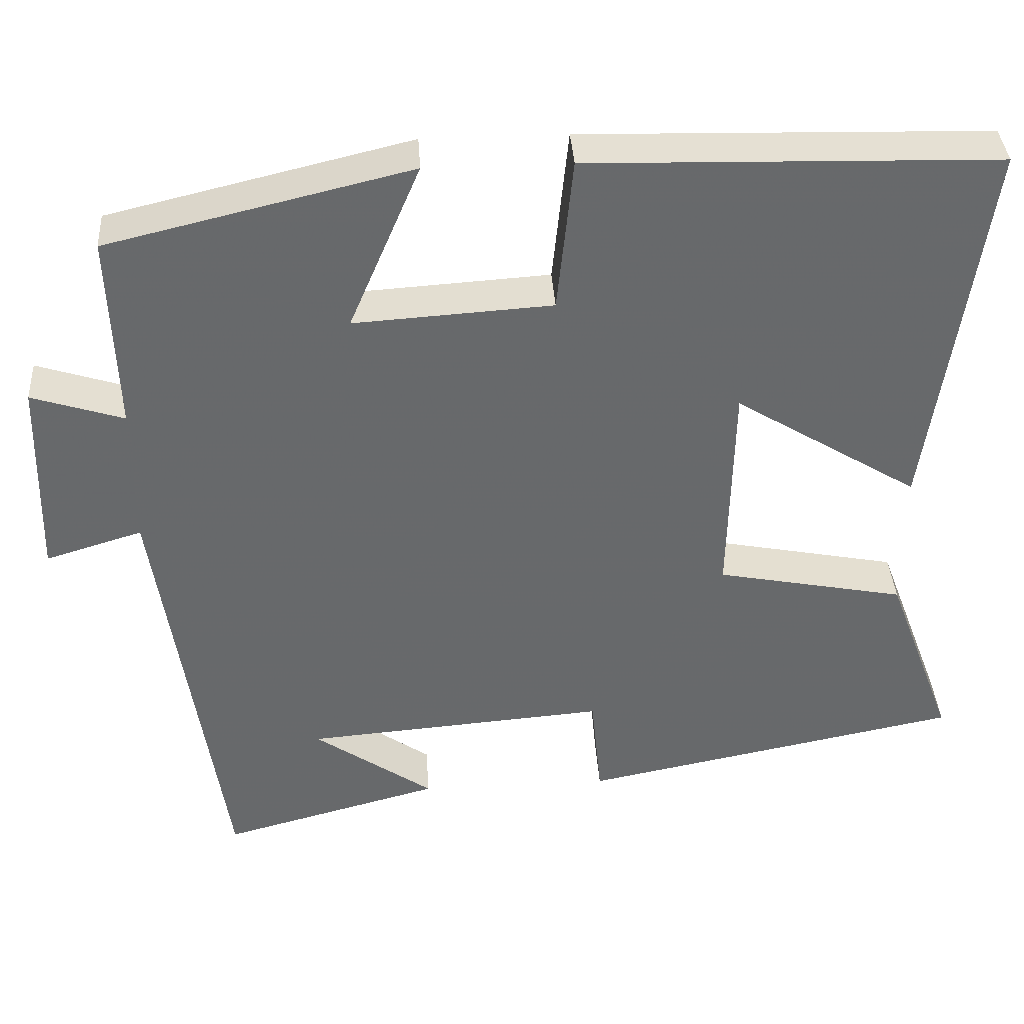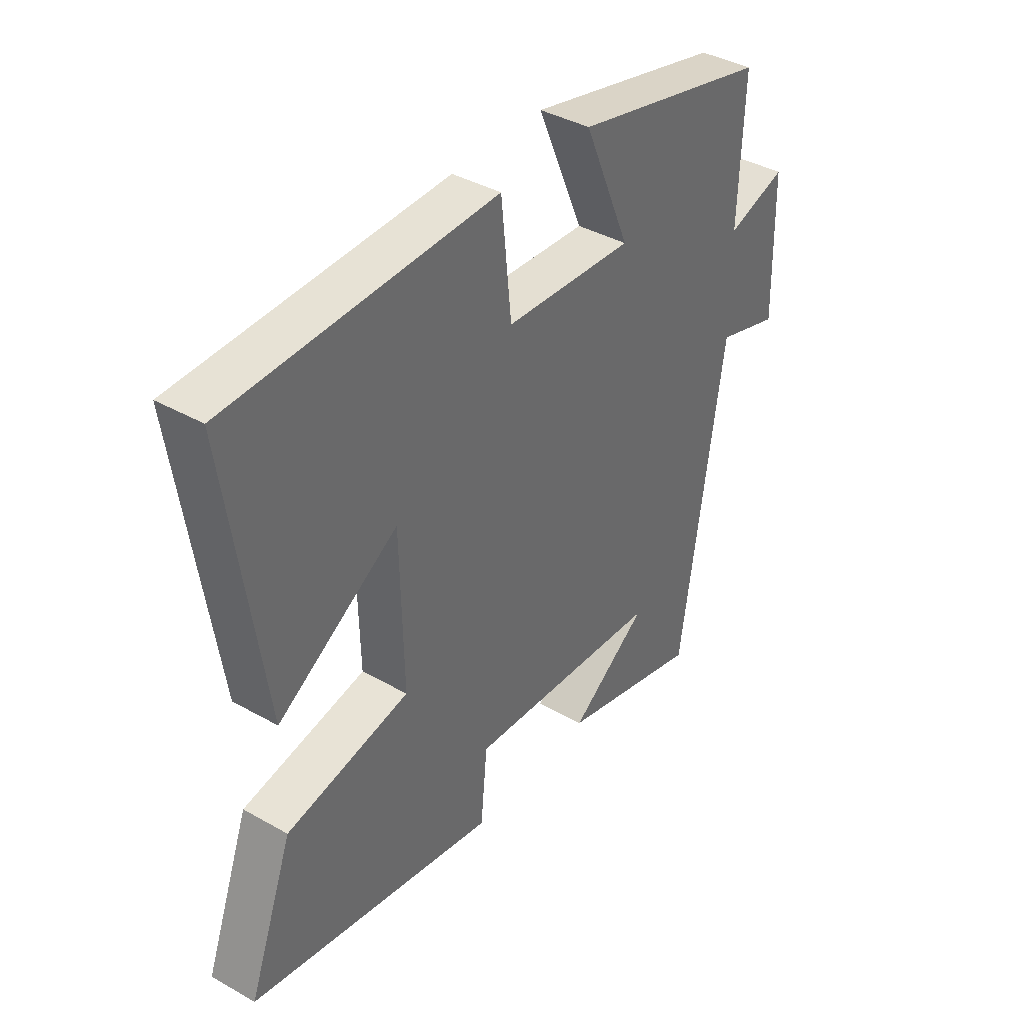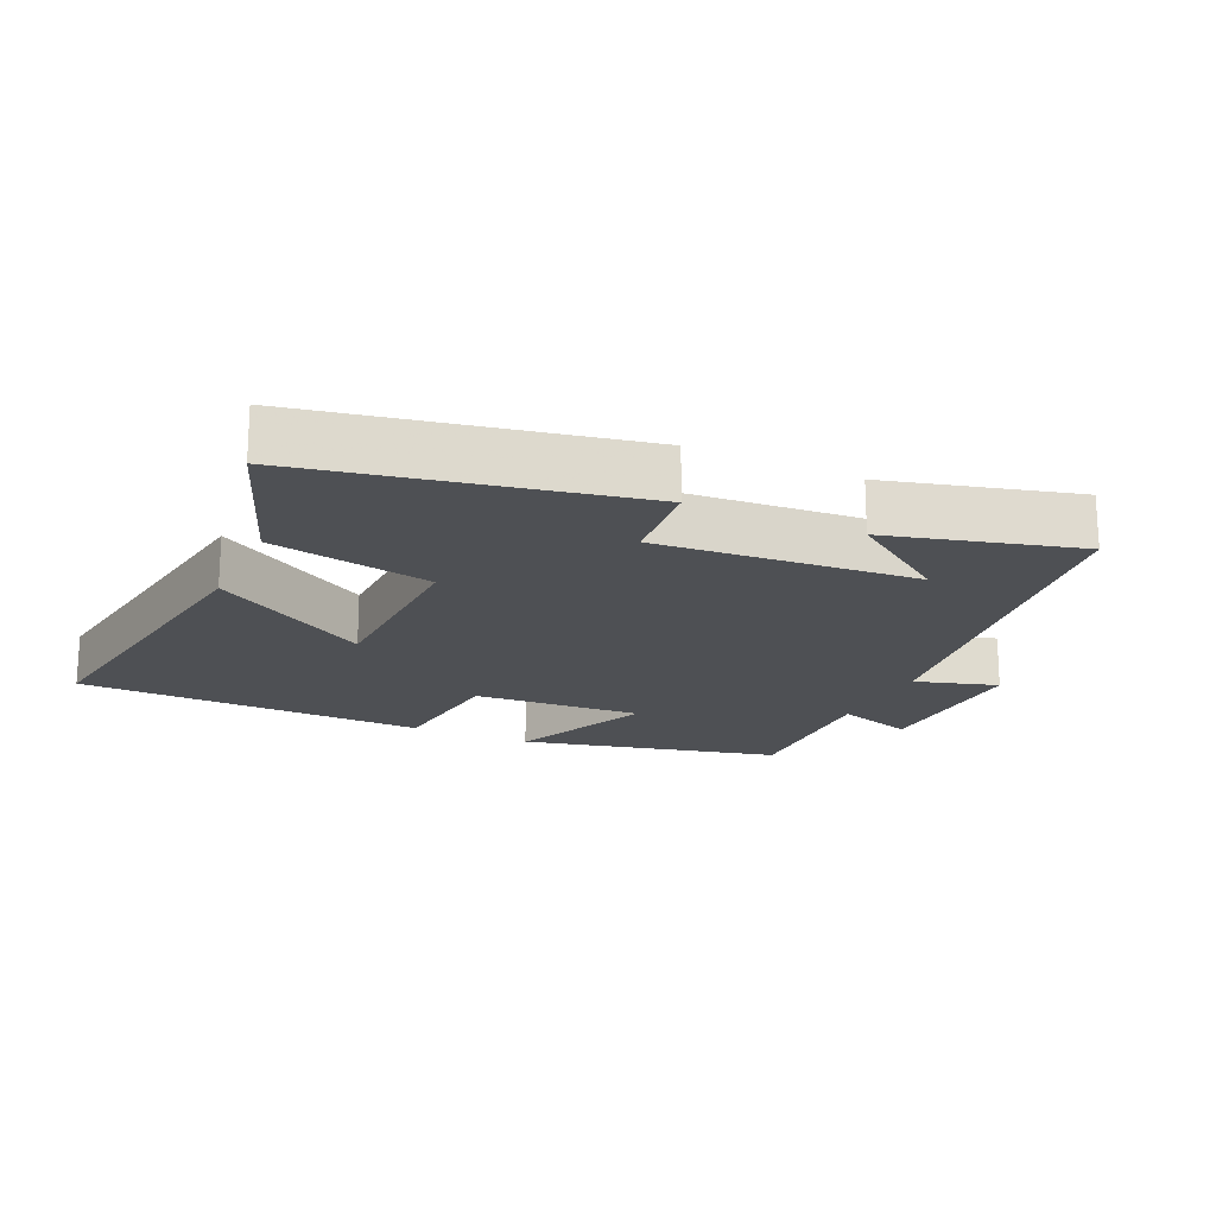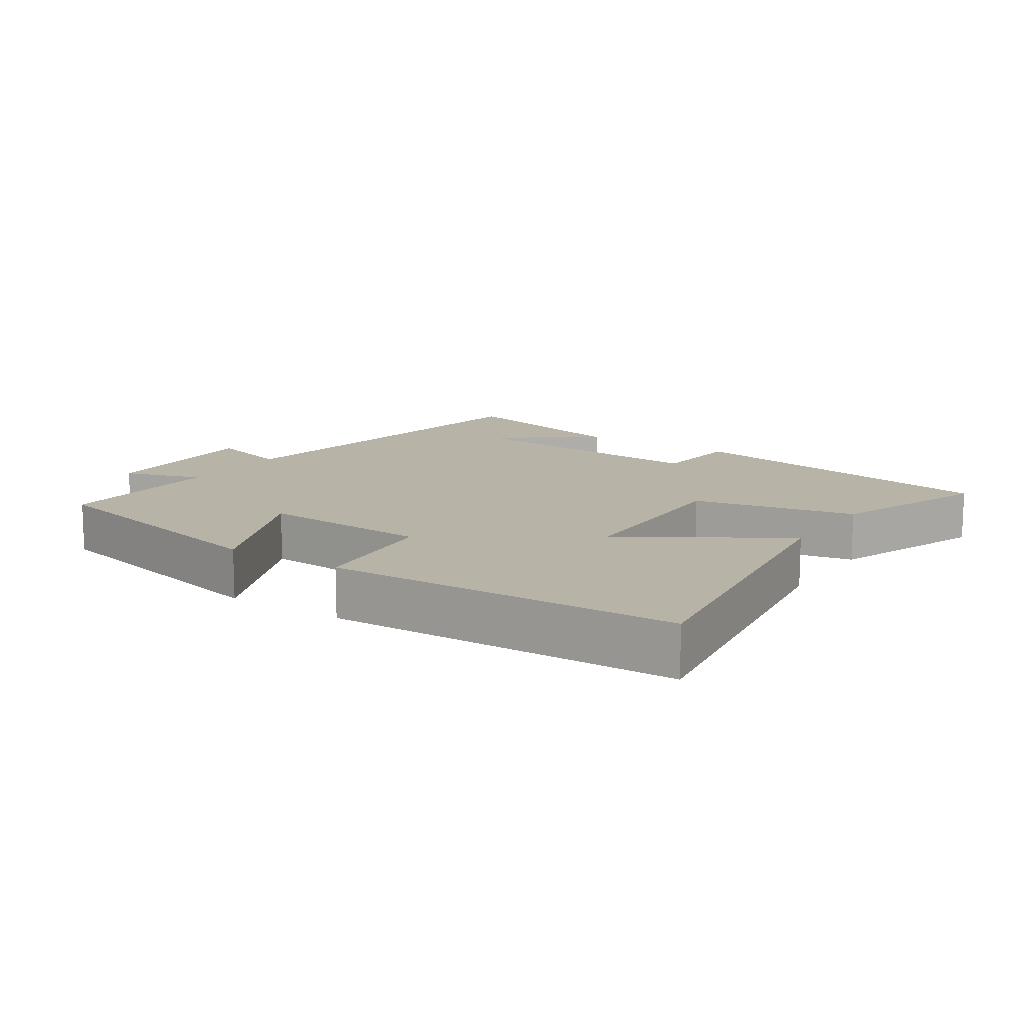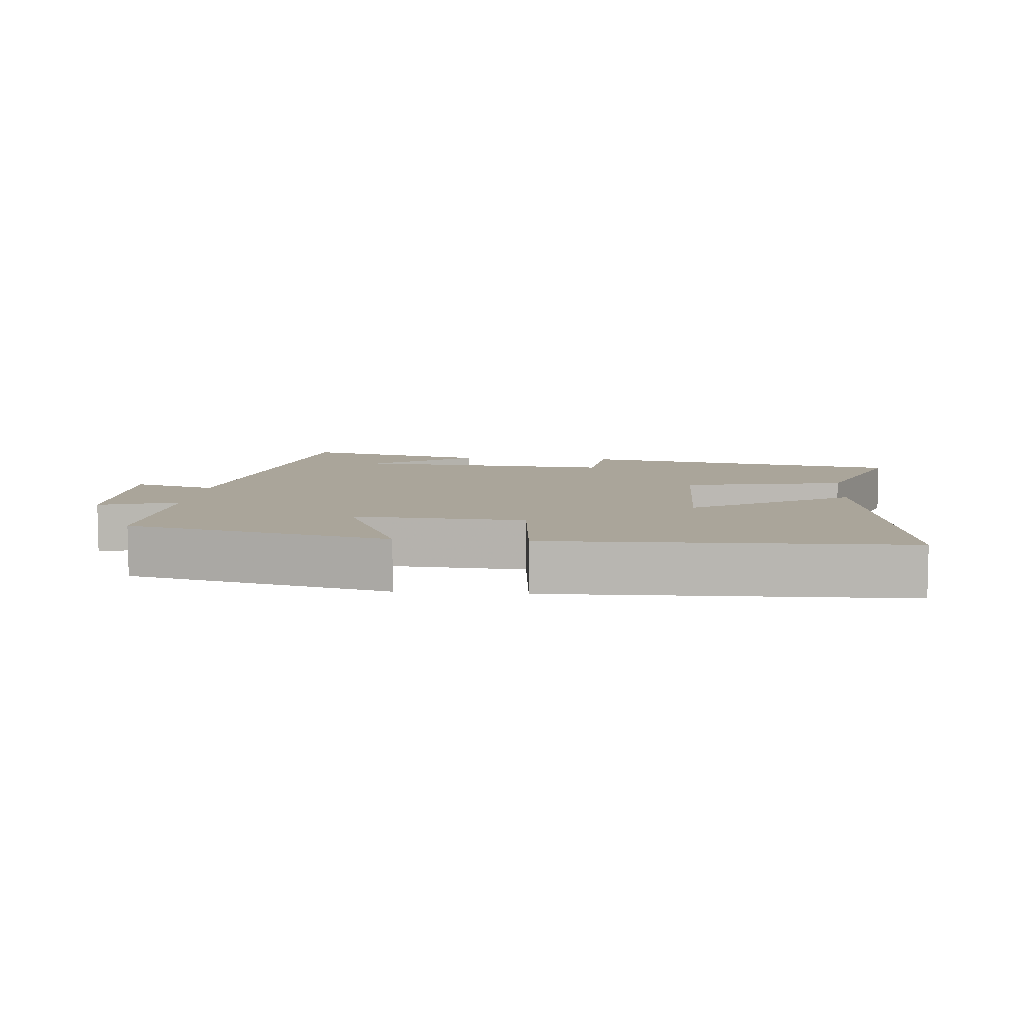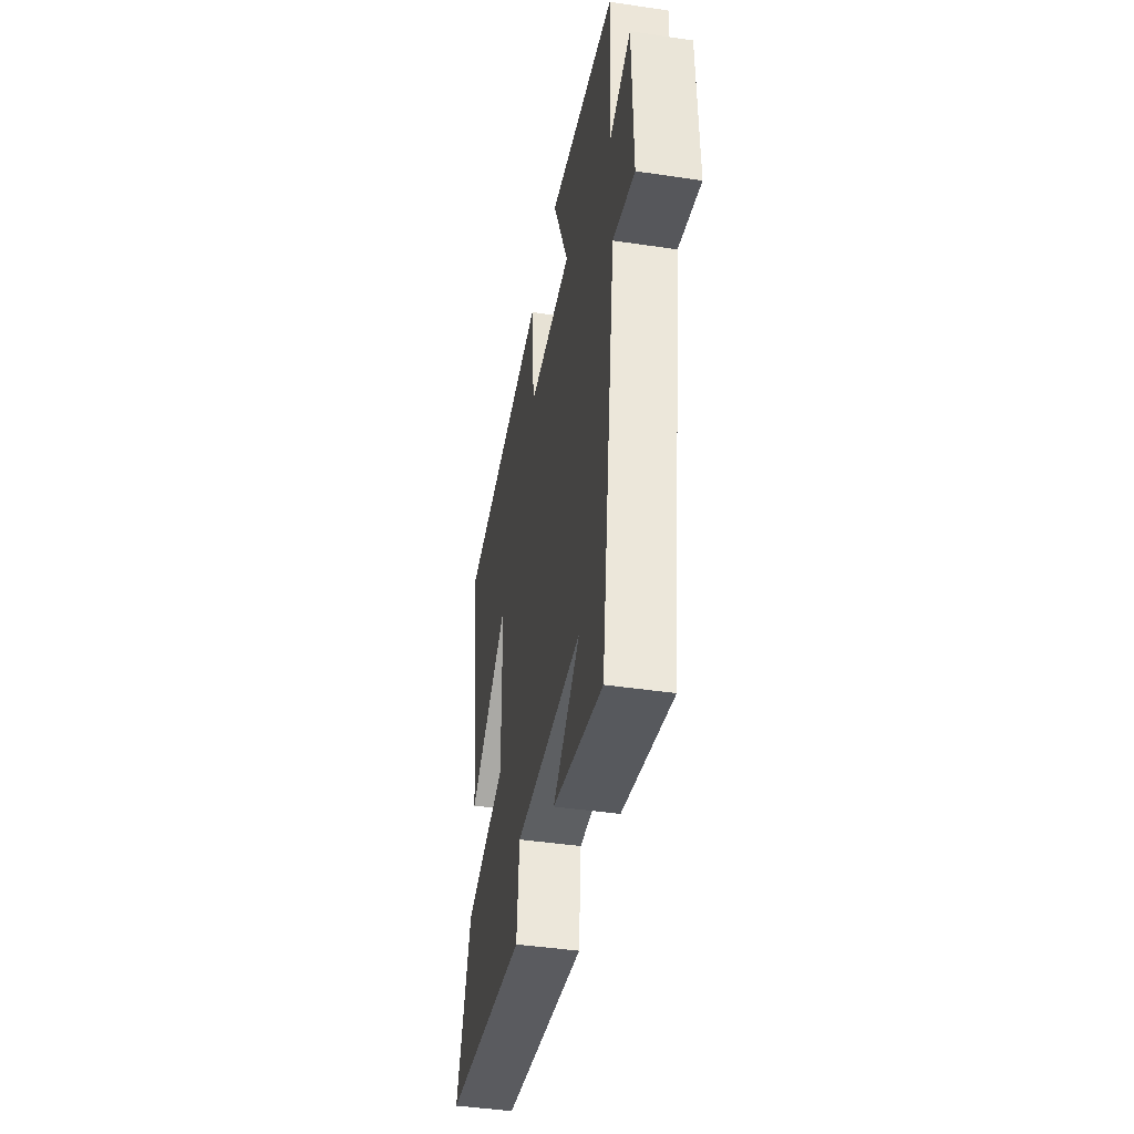
<metadata>
{"format":"obj","ext":"obj","renderer":"f3d","projection":"perspective","resolution":1024,"background":"white","views":[{"elev":37.7,"azim":-3.6,"up":"+Z"},{"elev":39.3,"azim":125.3,"up":"+Z"},{"elev":-18.9,"azim":155.1,"up":"+Y"},{"elev":12.8,"azim":33.3,"up":"+Y"},{"elev":7.7,"azim":5.2,"up":"+Y"},{"elev":-43.9,"azim":-99.9,"up":"+Z"}]}
</metadata>
<code>
v -0.509 0.07 0.409
v -0.127 0.07 0.5
v -0.217 0.07 0.289
v 0.033 0.07 0.305
v 0.053 0.07 0.5
v 0.569 0.07 0.487
v 0.5 0.07 0.006
v 0.267 0.07 0.149
v 0.261 0.07 -0.129
v 0.5 0.07 -0.176
v 0.586 0.07 -0.405
v 0.105 0.07 -0.5
v 0.092 0.07 -0.365
v -0.29 0.07 -0.395
v -0.139 0.07 -0.5
v -0.417 0.07 -0.574
v -0.5 0.07 -0.02
v -0.622 0.07 -0.057
v -0.616 0.07 0.197
v -0.5 0.07 0.16
v -0.509 0 0.409
v -0.127 0 0.5
v -0.217 0 0.289
v 0.033 0 0.305
v 0.053 0 0.5
v 0.569 0 0.487
v 0.5 0 0.006
v 0.267 0 0.149
v 0.261 0 -0.129
v 0.5 0 -0.176
v 0.586 0 -0.405
v 0.105 0 -0.5
v 0.092 0 -0.365
v -0.29 0 -0.395
v -0.139 0 -0.5
v -0.417 0 -0.574
v -0.5 0 -0.02
v -0.622 0 -0.057
v -0.616 0 0.197
v -0.5 0 0.16
f 17 18 19 20
f 16 17 20
f 14 15 16
f 14 16 20 1
f 11 12 13
f 10 11 13
f 9 10 13
f 8 9 13 14
f 6 7 8
f 5 6 8
f 4 5 8
f 3 4 8 14
f 1 2 3
f 1 3 14
f 40 39 38 37
f 40 37 36
f 36 35 34
f 21 40 36 34
f 33 32 31
f 33 31 30
f 33 30 29
f 34 33 29 28
f 28 27 26
f 28 26 25
f 28 25 24
f 34 28 24 23
f 23 22 21
f 34 23 21
f 1 21 22 2
f 2 22 23 3
f 3 23 24 4
f 4 24 25 5
f 5 25 26 6
f 6 26 27 7
f 7 27 28 8
f 8 28 29 9
f 9 29 30 10
f 10 30 31 11
f 11 31 32 12
f 12 32 33 13
f 13 33 34 14
f 14 34 35 15
f 15 35 36 16
f 16 36 37 17
f 17 37 38 18
f 18 38 39 19
f 19 39 40 20
f 20 40 21 1

</code>
